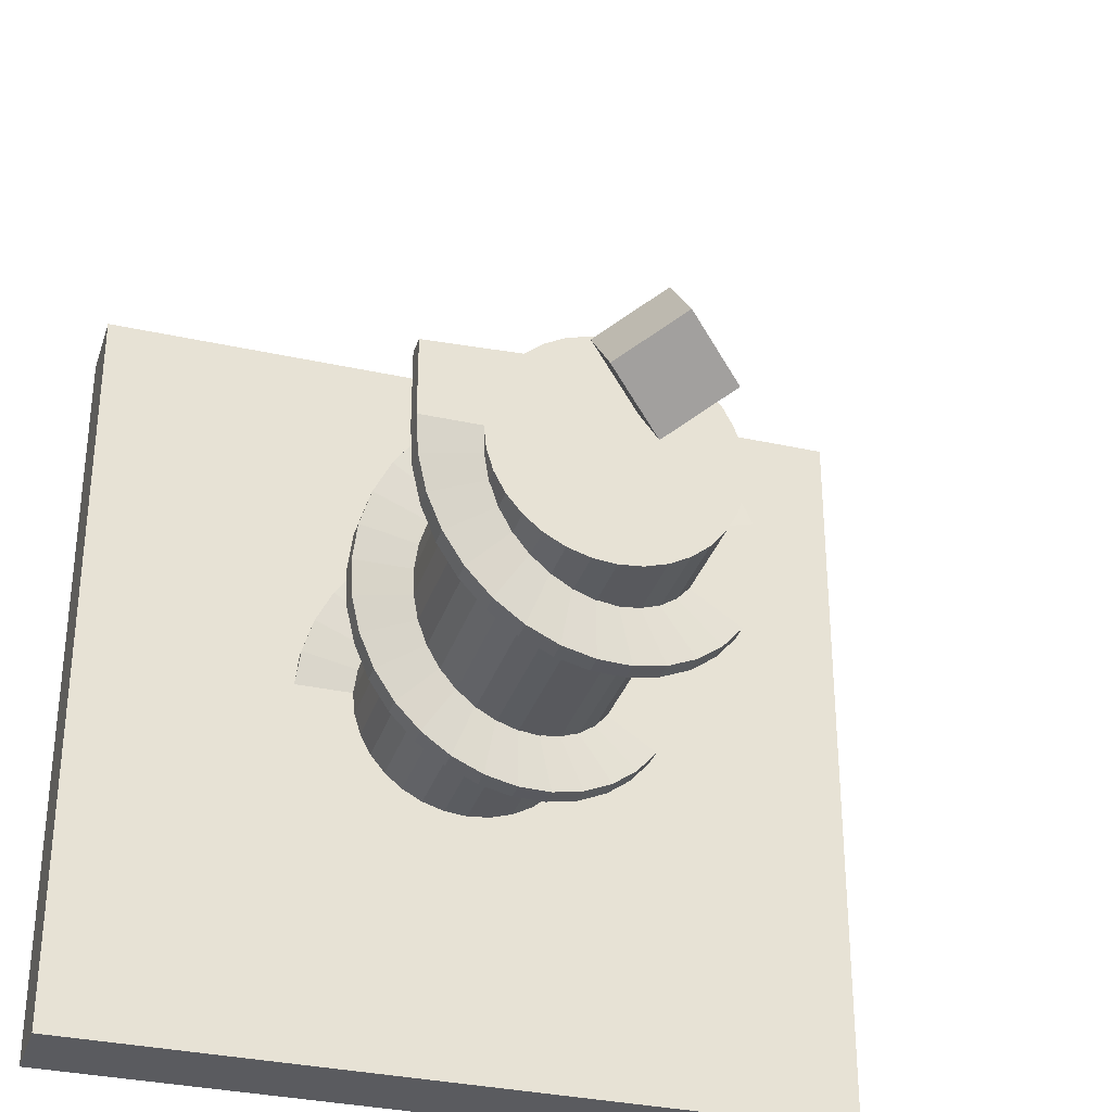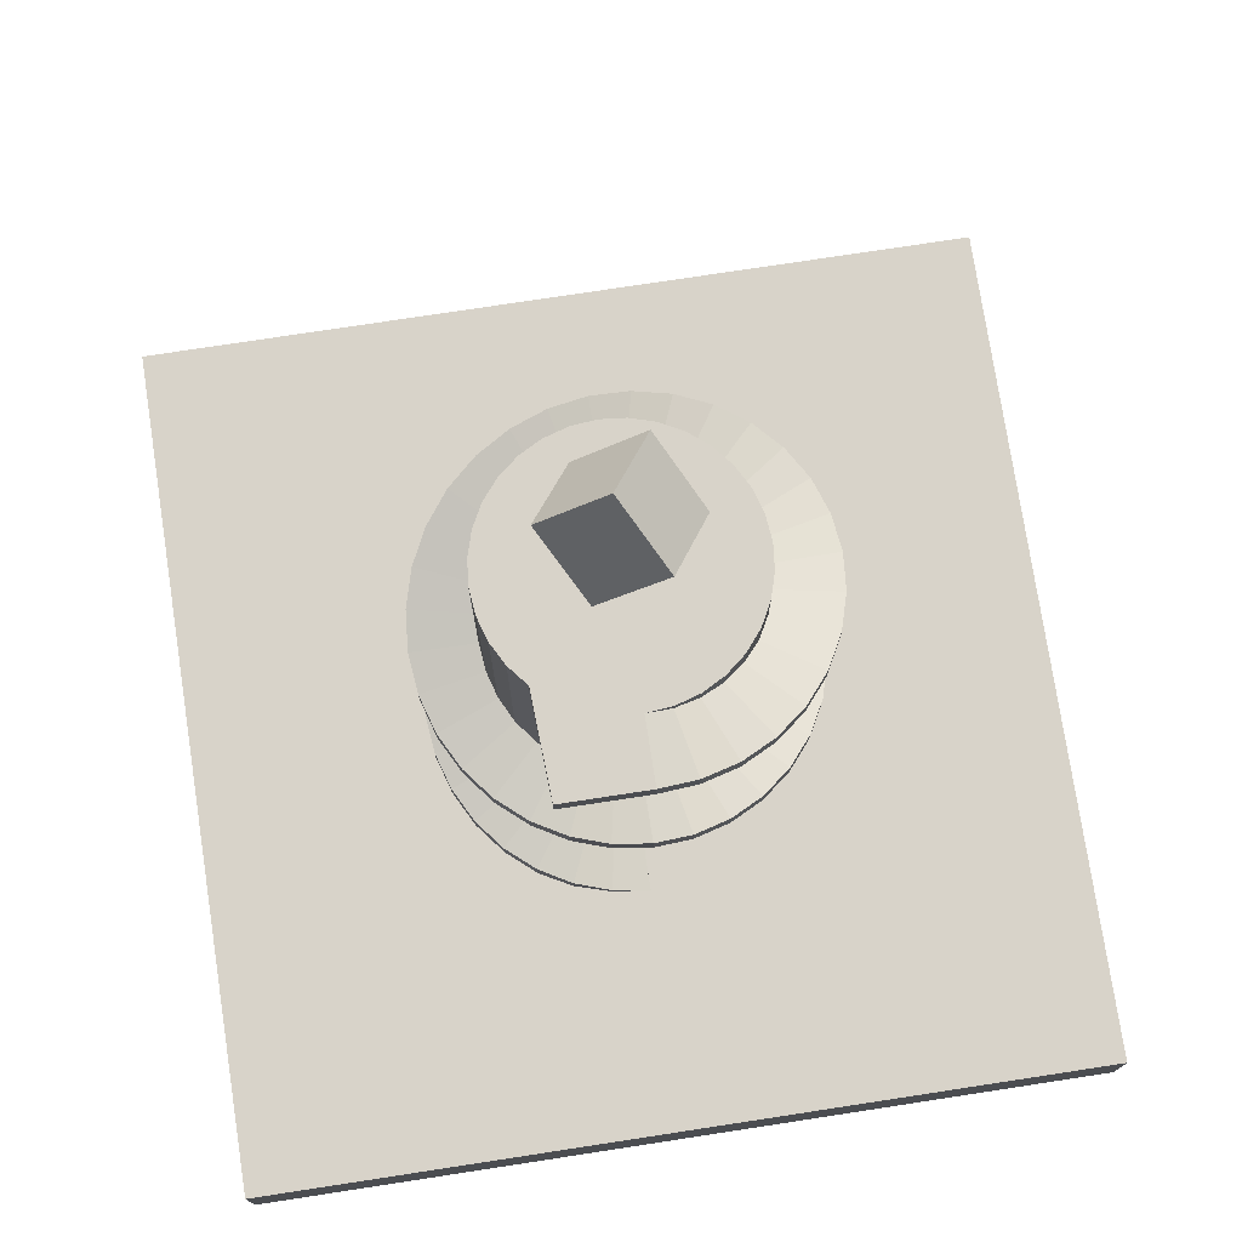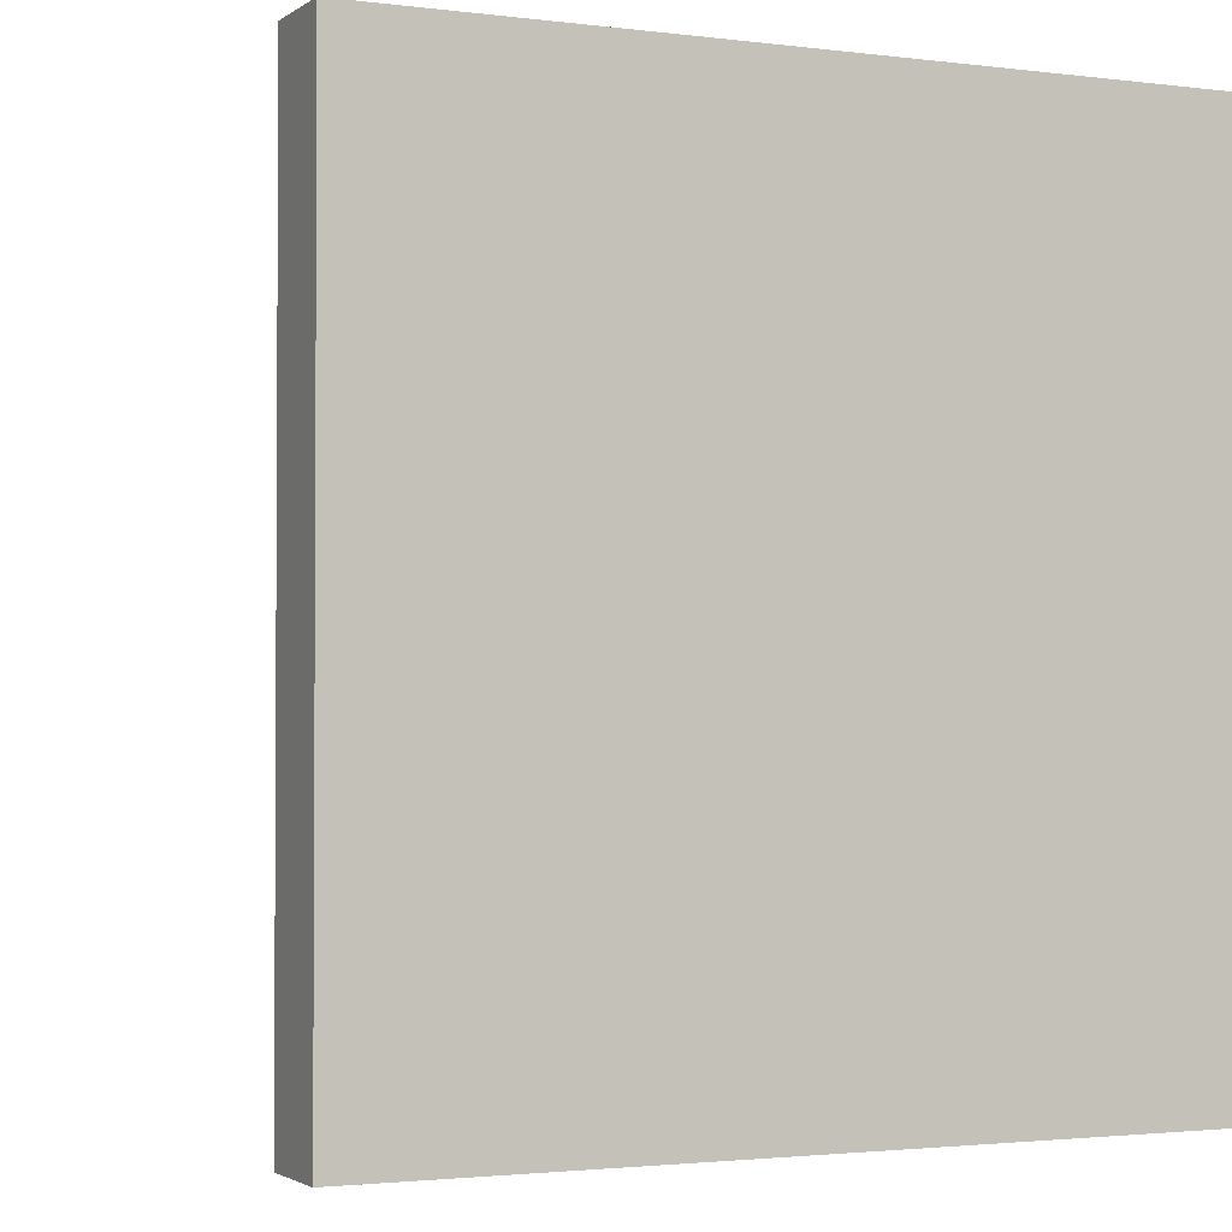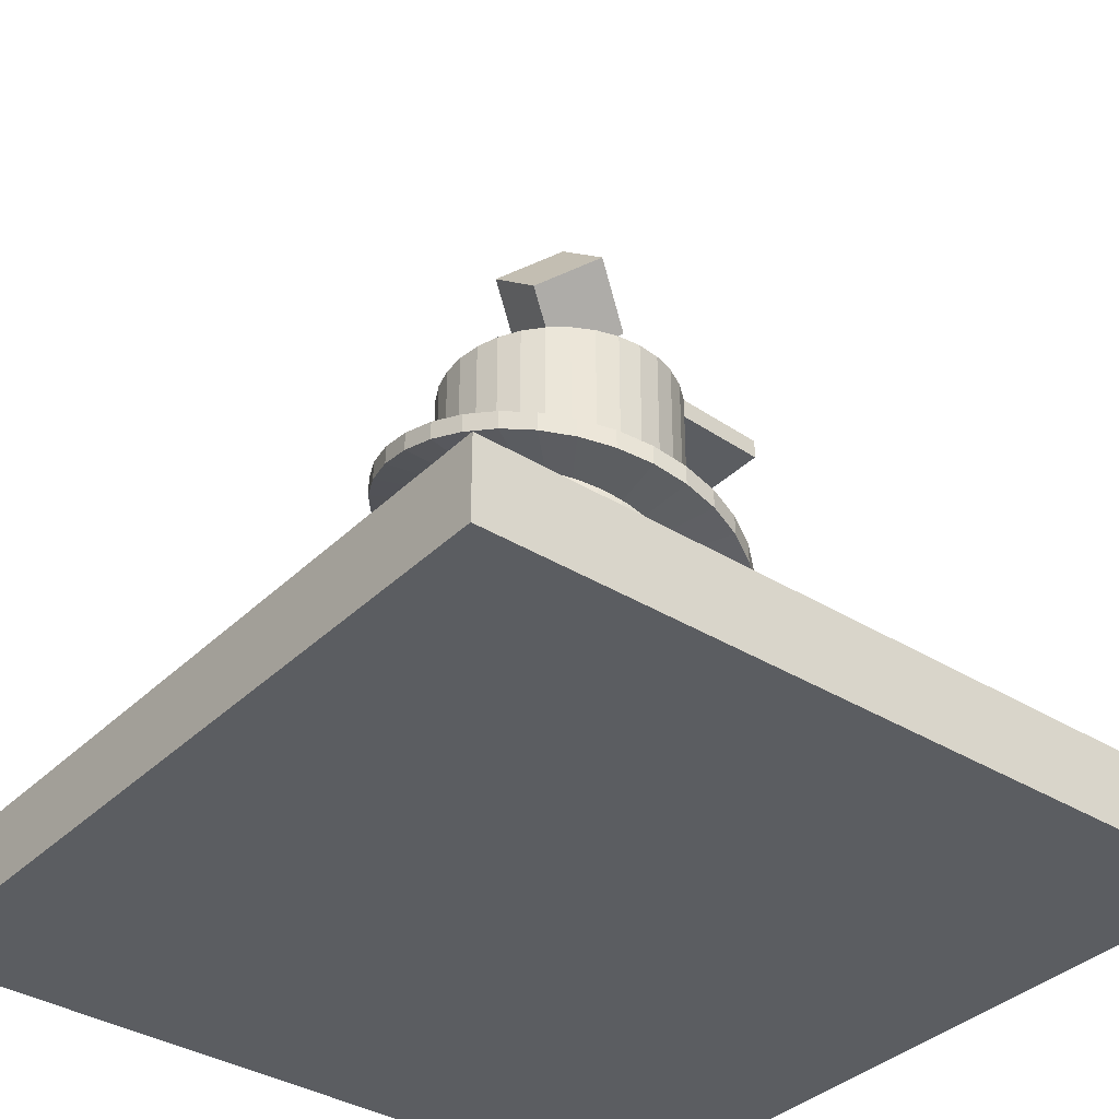
<metadata>
{"format":"obj","ext":"obj","renderer":"f3d","projection":"perspective","resolution":1024,"background":"white","views":[{"elev":-32.9,"azim":163.0,"up":"+Z"},{"elev":75.9,"azim":81.3,"up":"+Y"},{"elev":-2.1,"azim":-25.0,"up":"+Z"},{"elev":-36.2,"azim":-38.8,"up":"+Y"}]}
</metadata>
<code>
o Cube.013
v -15 -1.5 15
v -15 1.5 15
v -15 1.5 -15
v -15 -1.5 -15
v 15 1.5 -15
v 15 -1.5 -15
v 15 1.5 15
v 15 -1.5 15
f 1 2 3 4
f 4 3 5 6
f 6 5 7 8
f 8 7 2 1
f 4 6 8 1
f 5 3 2 7
o Cylinder.001
v 0 18.73 -4.5
v 0 19.5 -4.5
v 0.8779 19.5 -4.414
v 0.8779 18.73 -4.414
v 1.722 19.5 -4.157
v 1.722 18.73 -4.157
v 2.5 19.5 -3.742
v 2.5 18.73 -3.742
v 3.182 19.5 -3.182
v 3.182 18.73 -3.182
v 3.742 19.5 -2.5
v 3.742 18.73 -2.5
v 4.157 19.5 -1.722
v 4.157 18.73 -1.722
v 4.414 19.5 -0.8779
v 4.414 18.73 -0.8779
v 4.5 19.5 -1e-06
v 4.5 18.73 -1e-06
v 4.414 19.5 0.8779
v 4.414 18.73 0.8779
v 4.157 19.5 1.722
v 4.157 18.73 1.722
v 3.742 19.5 2.5
v 3.742 18.73 2.5
v 3.182 19.5 3.182
v 3.182 18.73 3.182
v 2.5 19.5 3.742
v 2.5 18.73 3.742
v 1.722 19.5 4.157
v 1.722 18.73 4.157
v 0.8779 19.5 4.414
v 0.8779 18.73 4.414
v 0 19.5 4.5
v 0 18.73 4.5
v -0.8779 19.5 4.414
v -0.8779 18.73 4.414
v -1.722 19.5 4.157
v -1.722 18.73 4.157
v -2.5 19.5 3.742
v -2.5 18.73 3.742
v -3.182 19.5 3.182
v -3.182 18.73 3.182
v -3.742 19.5 2.5
v -3.742 18.73 2.5
v -4.157 19.5 1.722
v -4.157 18.73 1.722
v -4.414 19.5 0.8779
v -4.414 18.73 0.8779
v -4.5 19.5 -1e-06
v -4.5 18.73 -1e-06
v -4.414 19.5 -0.8779
v -4.414 18.73 -0.8779
v -4.157 19.5 -1.722
v -4.157 18.73 -1.722
v -3.742 19.5 -2.5
v -3.742 18.73 -2.5
v -3.182 19.5 -3.182
v -3.182 18.73 -3.182
v -2.5 19.5 -3.742
v -2.5 18.73 -3.742
v -1.722 19.5 -4.157
v -1.722 18.73 -4.157
v -0.8779 19.5 -4.414
v -0.8779 18.73 -4.414
v 0 1.5 -4.5
v 0.8779 1.5 -4.414
v 1.722 1.5 -4.157
v 2.5 1.5 -3.742
v 3.182 1.5 -3.182
v 3.742 1.5 -2.5
v 4.157 1.5 -1.722
v 4.414 1.5 -0.8779
v 4.5 1.5 -0
v 4.414 1.5 0.8779
v 4.157 1.5 1.722
v 3.742 1.5 2.5
v 3.182 1.5 3.182
v 2.5 1.5 3.742
v 1.722 1.5 4.157
v 0.8779 1.5 4.414
v 0 1.5 4.5
v -0.8779 1.5 4.414
v -1.722 1.5 4.157
v -2.5 1.5 3.742
v -3.182 1.5 3.182
v -3.742 1.5 2.5
v -4.157 1.5 1.722
v -4.414 1.5 0.8779
v -4.5 1.5 -0
v -4.414 1.5 -0.8779
v -4.157 1.5 -1.722
v -3.742 1.5 -2.5
v -3.182 1.5 -3.182
v -2.5 1.5 -3.742
v -1.722 1.5 -4.157
v -0.8779 1.5 -4.414
v -2e-06 12.75 6.728
v 0.04167 12.75 4.037
v -0.7459 13.03 3.959
v -1.313 13.03 6.599
v -6.216 5.438 2.575
v -3.688 5.438 1.545
v -3.918 5.719 0.7876
v -6.599 5.719 1.313
v -1.503 13.31 3.73
v -2.575 13.31 6.216
v -3.995 6 -0
v -6.728 6 -0
v -2.201 13.59 3.357
v -3.738 13.59 5.594
v -3.918 6.281 -0.7876
v -6.599 6.281 -1.313
v -2.813 13.88 2.855
v -4.758 13.88 4.758
v -3.688 6.562 -1.545
v -6.216 6.562 -2.575
v -3.315 14.16 2.243
v -5.594 14.16 3.738
v -3.315 6.844 -2.243
v -5.594 6.844 -3.738
v -3.688 14.44 1.545
v -6.216 14.44 2.575
v -2.813 7.125 -2.855
v -4.758 7.125 -4.758
v -3.918 14.72 0.7876
v -6.599 14.72 1.313
v -2.201 7.406 -3.357
v -3.738 7.406 -5.594
v -3.995 15 -1e-06
v -6.728 15 -1e-06
v -1.503 7.688 -3.73
v -2.575 7.688 -6.216
v -3.918 15.28 -0.7876
v -6.599 15.28 -1.313
v -0.7459 7.969 -3.959
v -1.313 7.969 -6.599
v -3.688 15.56 -1.545
v -6.216 15.56 -2.575
v 0.04167 8.25 -4.037
v 0 8.25 -6.728
v -3.315 15.84 -2.243
v -5.594 15.84 -3.738
v 0.8293 8.531 -3.959
v 1.313 8.531 -6.599
v -2.813 16.12 -2.855
v -4.758 16.12 -4.758
v 1.587 8.812 -3.73
v 2.575 8.812 -6.216
v -2.201 16.41 -3.357
v -3.738 16.41 -5.594
v 2.285 9.094 -3.357
v 3.738 9.094 -5.594
v 6.75 1.5 -0
v 4.092 1.5 -0
v 4.001 1.781 0.7876
v 6.599 1.781 1.313
v -1.503 16.69 -3.73
v -2.575 16.69 -6.216
v 2.896 9.375 -2.855
v 4.758 9.375 -4.758
v 3.771 2.062 1.545
v 6.216 2.062 2.575
v -0.7459 16.97 -3.959
v -1.313 16.97 -6.599
v 3.398 9.656 -2.243
v 5.594 9.656 -3.738
v 3.398 2.344 2.243
v 5.594 2.344 3.738
v 0.04167 17.25 -4.037
v 5e-06 17.25 -6.728
v 3.771 9.938 -1.545
v 6.216 9.938 -2.575
v 2.896 2.625 2.855
v 4.758 2.625 4.758
v 0.8293 17.53 -3.959
v 1.313 17.53 -6.599
v 4.001 10.22 -0.7876
v 6.599 10.22 -1.313
v 2.285 2.906 3.357
v 3.738 2.906 5.594
v 1.587 17.81 -3.73
v 2.575 17.81 -6.216
v 4.079 10.5 -1e-06
v 6.728 10.5 1e-06
v 1.587 3.188 3.73
v 2.575 3.188 6.216
v 2.285 18.09 -3.357
v 3.738 18.09 -5.594
v 4.001 10.78 0.7876
v 6.599 10.78 1.313
v 0.8293 3.469 3.959
v 1.313 3.469 6.599
v 2.896 18.38 -2.855
v 4.758 18.38 -4.758
v 3.771 11.06 1.545
v 6.216 11.06 2.575
v 0.04167 3.75 4.037
v 0 3.75 6.728
v 3.398 18.66 -2.243
v 5.594 18.66 -3.738
v 3.398 11.34 2.243
v 5.594 11.34 3.738
v -0.7459 4.031 3.959
v -1.313 4.031 6.599
v 3.771 18.94 -1.545
v 6.216 18.94 -2.575
v 2.896 11.62 2.855
v 4.758 11.62 4.758
v -1.503 4.312 3.73
v -2.575 4.312 6.216
v 4.001 19.22 -0.7876
v 6.599 19.22 -1.313
v 2.285 11.91 3.357
v 3.738 11.91 5.594
v -2.201 4.594 3.357
v -3.738 4.594 5.594
v 6.75 19.5 2e-06
v 1.587 12.19 3.73
v 2.575 12.19 6.216
v -2.813 4.875 2.855
v -4.758 4.875 4.758
v 0.8293 12.47 3.959
v 1.313 12.47 6.599
v -3.315 5.156 2.243
v -5.594 5.156 3.738
v -2e-06 12 6.727
v -1.313 12.28 6.598
v -0.7459 12.28 3.958
v 0.04167 12 4.035
v -6.216 4.688 2.573
v -6.599 4.969 1.311
v -3.918 4.969 0.786
v -3.688 4.688 1.543
v -2.575 12.56 6.215
v -1.503 12.56 3.728
v -6.728 5.25 -0.001565
v -3.995 5.25 -0.001565
v -3.738 12.84 5.593
v -2.201 12.84 3.355
v -6.599 5.531 -1.314
v -3.918 5.531 -0.7892
v -4.758 13.13 4.756
v -2.813 13.13 2.853
v -6.216 5.813 -2.576
v -3.688 5.813 -1.546
v -5.594 13.41 3.737
v -3.315 13.41 2.241
v -5.594 6.094 -3.74
v -3.315 6.094 -2.244
v -6.216 13.69 2.573
v -3.688 13.69 1.543
v -4.758 6.375 -4.759
v -2.813 6.375 -2.856
v -6.599 13.97 1.311
v -3.918 13.97 0.786
v -3.738 6.656 -5.596
v -2.201 6.656 -3.358
v -6.728 14.25 -0.001566
v -3.995 14.25 -0.001566
v -2.575 6.938 -6.218
v -1.503 6.938 -3.731
v -6.599 14.53 -1.314
v -3.918 14.53 -0.7892
v -1.313 7.219 -6.601
v -0.7459 7.219 -3.961
v -6.216 14.81 -2.576
v -3.688 14.81 -1.546
v 0 7.5 -6.73
v 0.04167 7.5 -4.039
v -5.594 15.09 -3.74
v -3.315 15.09 -2.244
v 1.313 7.781 -6.601
v 0.8293 7.781 -3.961
v -4.758 15.38 -4.759
v -2.813 15.38 -2.856
v 2.575 8.063 -6.218
v 1.587 8.063 -3.731
v -3.738 15.66 -5.596
v -2.201 15.66 -3.358
v 3.738 8.344 -5.596
v 2.285 8.344 -3.358
v 6.75 0.75 -0.001565
v 6.599 1.031 1.311
v 4.001 1.031 0.786
v 4.092 0.75 -0.001565
v -2.575 15.94 -6.218
v -1.503 15.94 -3.731
v 4.758 8.625 -4.759
v 2.896 8.625 -2.856
v 6.216 1.313 2.573
v 3.771 1.313 1.543
v -1.313 16.22 -6.601
v -0.7459 16.22 -3.961
v 5.594 8.906 -3.74
v 3.398 8.906 -2.244
v 5.594 1.594 3.737
v 3.398 1.594 2.241
v 5e-06 16.5 -6.73
v 0.04167 16.5 -4.039
v 6.216 9.188 -2.576
v 3.771 9.188 -1.546
v 4.758 1.875 4.756
v 2.896 1.875 2.853
v 1.313 16.78 -6.601
v 0.8293 16.78 -3.961
v 6.599 9.469 -1.314
v 4.001 9.469 -0.7891
v 3.738 2.156 5.593
v 2.285 2.156 3.355
v 2.575 17.06 -6.218
v 1.587 17.06 -3.731
v 6.728 9.75 -0.001564
v 4.079 9.75 -0.001564
v 2.575 2.438 6.215
v 1.587 2.438 3.728
v 3.738 17.34 -5.596
v 2.285 17.34 -3.358
v 6.599 10.03 1.311
v 4.001 10.03 0.786
v 1.313 2.719 6.598
v 0.8293 2.719 3.958
v 4.758 17.63 -4.759
v 2.896 17.63 -2.856
v 6.216 10.31 2.573
v 3.771 10.31 1.543
v 0 3 6.727
v 0.04167 3 4.035
v 5.594 17.91 -3.74
v 3.398 17.91 -2.244
v 5.594 10.59 3.737
v 3.398 10.59 2.241
v -1.313 3.281 6.598
v -0.7459 3.281 3.958
v 6.216 18.19 -2.576
v 3.771 18.19 -1.546
v 4.758 10.88 4.756
v 2.896 10.88 2.853
v -2.575 3.563 6.215
v -1.503 3.563 3.728
v 6.599 18.47 -1.314
v 4.001 18.47 -0.7891
v 3.738 11.16 5.593
v 2.285 11.16 3.355
v -3.738 3.844 5.593
v -2.201 3.844 3.355
v 6.75 18.75 -0.001563
v 2.575 11.44 6.215
v 1.587 11.44 3.728
v -4.758 4.125 4.756
v -2.813 4.125 2.853
v 1.313 11.72 6.598
v 0.8293 11.72 3.958
v -5.594 4.406 3.737
v -3.315 4.406 2.241
v 6.75 18.75 2.998
v 6.75 19.5 3
f 9 10 11 12
f 12 11 13 14
f 14 13 15 16
f 16 15 17 18
f 18 17 19 20
f 20 19 21 22
f 22 21 23 24
f 24 23 25 26
f 26 25 27 28
f 28 27 29 30
f 30 29 31 32
f 32 31 33 34
f 34 33 35 36
f 36 35 37 38
f 38 37 39 40
f 40 39 41 42
f 42 41 43 44
f 44 43 45 46
f 46 45 47 48
f 48 47 49 50
f 50 49 51 52
f 52 51 53 54
f 54 53 55 56
f 56 55 57 58
f 58 57 59 60
f 60 59 61 62
f 62 61 63 64
f 64 63 65 66
f 66 65 67 68
f 68 67 69 70
f 11 10 71 69 67 65 63 61 59 57 55 53 51 49 47 45 43 41 39 37 35 33 31 29 27 25 23 21 19 17 15 13
f 70 69 71 72
f 72 71 10 9
f 73 74 75 76 77 78 79 80 81 82 83 84 85 86 87 88 89 90 91 92 93 94 95 96 97 98 99 100 101 102 103 104
f 105 106 107 108
f 109 110 111 112
f 108 107 113 114
f 112 111 115 116
f 114 113 117 118
f 116 115 119 120
f 118 117 121 122
f 120 119 123 124
f 122 121 125 126
f 124 123 127 128
f 126 125 129 130
f 128 127 131 132
f 130 129 133 134
f 132 131 135 136
f 134 133 137 138
f 136 135 139 140
f 138 137 141 142
f 140 139 143 144
f 142 141 145 146
f 144 143 147 148
f 146 145 149 150
f 148 147 151 152
f 150 149 153 154
f 152 151 155 156
f 154 153 157 158
f 156 155 159 160
f 161 162 163 164
f 158 157 165 166
f 160 159 167 168
f 164 163 169 170
f 166 165 171 172
f 168 167 173 174
f 170 169 175 176
f 172 171 177 178
f 174 173 179 180
f 176 175 181 182
f 178 177 183 184
f 180 179 185 186
f 182 181 187 188
f 184 183 189 190
f 186 185 191 192
f 188 187 193 194
f 190 189 195 196
f 192 191 197 198
f 194 193 199 200
f 196 195 201 202
f 198 197 203 204
f 200 199 205 206
f 202 201 207 208
f 204 203 209 210
f 206 205 211 212
f 208 207 213 214
f 210 209 215 216
f 212 211 217 218
f 214 213 219 220
f 216 215 221 222
f 218 217 223 224
f 220 219 25 225
f 222 221 226 227
f 224 223 228 229
f 227 226 230 231
f 229 228 232 233
f 231 230 106 105
f 233 232 110 109
f 234 235 236 237
f 238 239 240 241
f 235 242 243 236
f 239 244 245 240
f 242 246 247 243
f 244 248 249 245
f 246 250 251 247
f 248 252 253 249
f 250 254 255 251
f 252 256 257 253
f 254 258 259 255
f 256 260 261 257
f 258 262 263 259
f 260 264 265 261
f 262 266 267 263
f 264 268 269 265
f 266 270 271 267
f 268 272 273 269
f 270 274 275 271
f 272 276 277 273
f 274 278 279 275
f 276 280 281 277
f 278 282 283 279
f 280 284 285 281
f 282 286 287 283
f 284 288 289 285
f 290 291 292 293
f 286 294 295 287
f 288 296 297 289
f 291 298 299 292
f 294 300 301 295
f 296 302 303 297
f 298 304 305 299
f 300 306 307 301
f 302 308 309 303
f 304 310 311 305
f 306 312 313 307
f 308 314 315 309
f 310 316 317 311
f 312 318 319 313
f 314 320 321 315
f 316 322 323 317
f 318 324 325 319
f 320 326 327 321
f 322 328 329 323
f 324 330 331 325
f 326 332 333 327
f 328 334 335 329
f 330 336 337 331
f 332 338 339 333
f 334 340 341 335
f 336 342 343 337
f 338 344 345 339
f 340 346 347 341
f 342 348 349 343
f 344 350 351 345
f 346 352 353 347
f 348 354 26 349
f 350 355 356 351
f 352 357 358 353
f 355 359 360 356
f 357 361 362 358
f 359 234 237 360
f 361 238 241 362
f 187 181 311 317
f 120 124 252 248
f 183 177 307 313
f 193 187 317 323
f 124 128 256 252
f 189 183 313 319
f 199 193 323 329
f 128 132 260 256
f 195 189 319 325
f 205 199 329 335
f 132 136 264 260
f 201 195 325 331
f 211 205 335 341
f 136 140 268 264
f 207 201 331 337
f 217 211 341 347
f 140 144 272 268
f 213 207 337 343
f 223 217 347 353
f 144 148 276 272
f 219 213 343 349
f 228 223 353 358
f 148 152 280 276
f 25 219 349 26
f 232 228 358 362
f 152 156 284 280
f 110 232 362 241
f 156 160 288 284
f 111 110 241 240
f 160 168 296 288
f 115 111 240 245
f 168 174 302 296
f 119 115 245 249
f 174 180 308 302
f 123 119 249 253
f 180 186 314 308
f 127 123 253 257
f 186 192 320 314
f 131 127 257 261
f 192 198 326 320
f 135 131 261 265
f 198 204 332 326
f 139 135 265 269
f 354 225 25 26
f 204 210 338 332
f 143 139 269 273
f 210 216 344 338
f 147 143 273 277
f 216 222 350 344
f 151 147 277 281
f 222 227 355 350
f 155 151 281 285
f 227 231 359 355
f 159 155 285 289
f 231 105 234 359
f 167 159 289 297
f 105 108 235 234
f 173 167 297 303
f 108 114 242 235
f 179 173 303 309
f 114 118 246 242
f 185 179 309 315
f 118 122 250 246
f 191 185 315 321
f 122 126 254 250
f 197 191 321 327
f 126 130 258 254
f 203 197 327 333
f 130 134 262 258
f 209 203 333 339
f 134 138 266 262
f 215 209 339 345
f 138 142 270 266
f 221 215 345 351
f 142 146 274 270
f 226 221 351 356
f 146 150 278 274
f 230 226 356 360
f 150 154 282 278
f 161 164 291 290
f 106 230 360 237
f 154 158 286 282
f 164 170 298 291
f 107 106 237 236
f 158 166 294 286
f 170 176 304 298
f 113 107 236 243
f 166 172 300 294
f 162 161 290 293
f 176 182 310 304
f 117 113 243 247
f 172 178 306 300
f 182 188 316 310
f 121 117 247 251
f 178 184 312 306
f 188 194 322 316
f 125 121 251 255
f 184 190 318 312
f 194 200 328 322
f 129 125 255 259
f 190 196 324 318
f 200 206 334 328
f 133 129 259 263
f 196 202 330 324
f 206 212 340 334
f 137 133 263 267
f 202 208 336 330
f 212 218 346 340
f 141 137 267 271
f 208 214 342 336
f 218 224 352 346
f 145 141 271 275
f 214 220 348 342
f 224 229 357 352
f 149 145 275 279
f 220 225 354 348
f 229 233 361 357
f 153 149 279 283
f 163 162 293 292
f 233 109 238 361
f 157 153 283 287
f 169 163 292 299
f 109 112 239 238
f 165 157 287 295
f 175 169 299 305
f 112 116 244 239
f 171 165 295 301
f 181 175 305 311
f 116 120 248 244
f 177 171 301 307
f 104 72 9 73
f 103 70 72 104
f 102 68 70 103
f 101 66 68 102
f 100 64 66 101
f 99 62 64 100
f 98 60 62 99
f 97 58 60 98
f 96 56 58 97
f 95 54 56 96
f 94 52 54 95
f 93 50 52 94
f 92 48 50 93
f 91 46 48 92
f 90 44 46 91
f 89 42 44 90
f 88 40 42 89
f 87 38 40 88
f 86 36 38 87
f 85 34 36 86
f 84 32 34 85
f 83 30 32 84
f 82 28 30 83
f 81 26 28 82
f 80 24 26 81
f 79 22 24 80
f 78 20 22 79
f 77 18 20 78
f 76 16 18 77
f 75 14 16 76
f 74 12 14 75
f 73 9 12 74
f 225 354 363 364
f 34 33 364 363
f 364 33 31 29 27 25 225
f 28 26 354 363 34 32 30
o Cube.014
v -2.121 23.43 1.149
v 0 25.06 2.513
v 0 26.98 0.2145
v -2.121 25.36 -1.149
v 2.121 25.36 -1.149
v 0 23.73 -2.513
v 2.121 23.43 1.149
v 0 21.81 -0.2145
f 365 366 367 368
f 368 367 369 370
f 370 369 371 372
f 372 371 366 365
f 368 370 372 365
f 369 367 366 371

</code>
